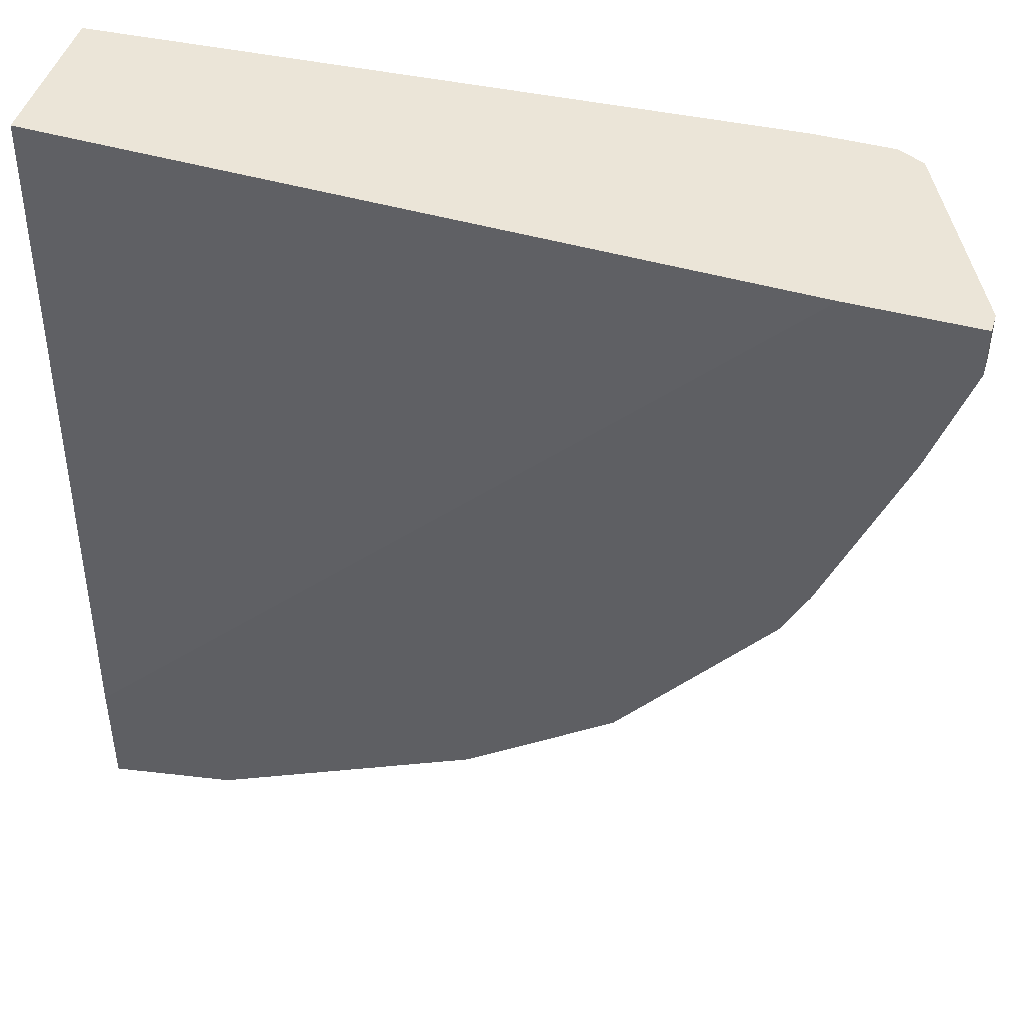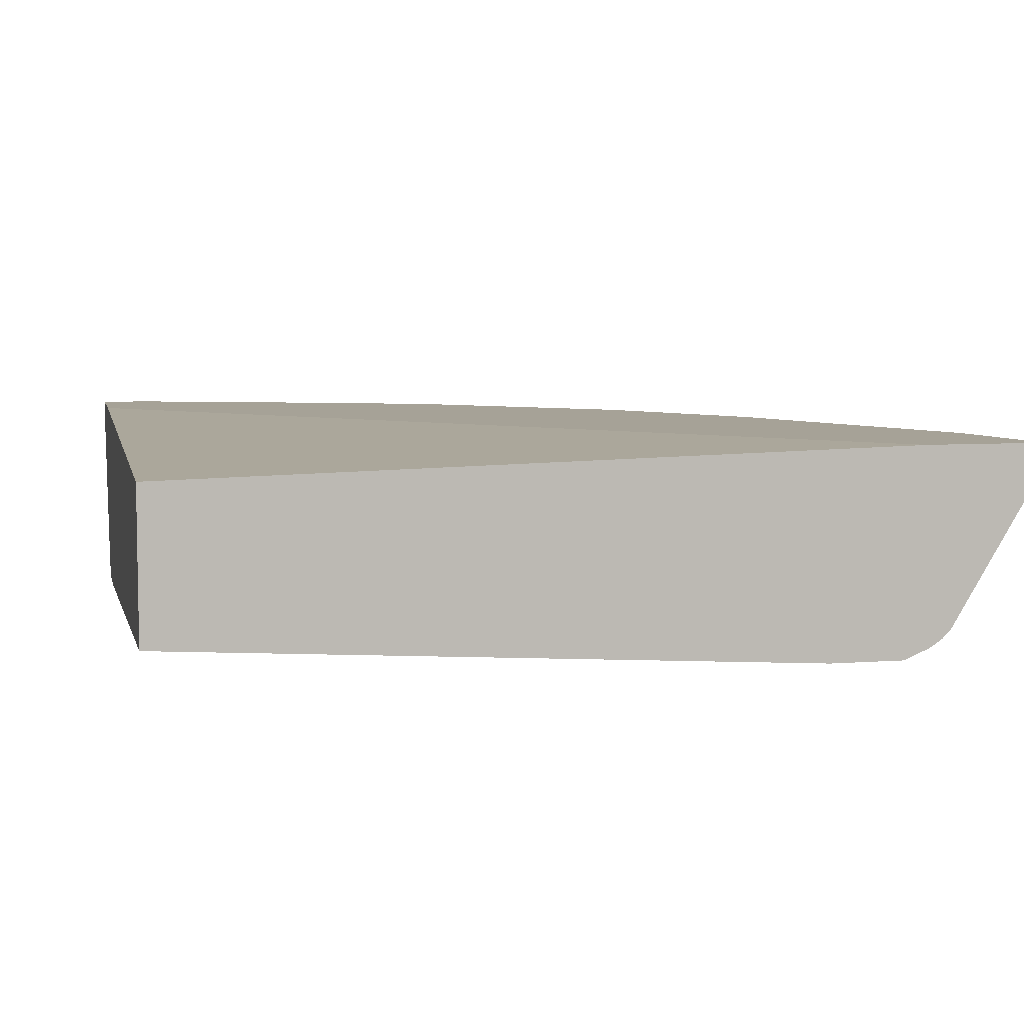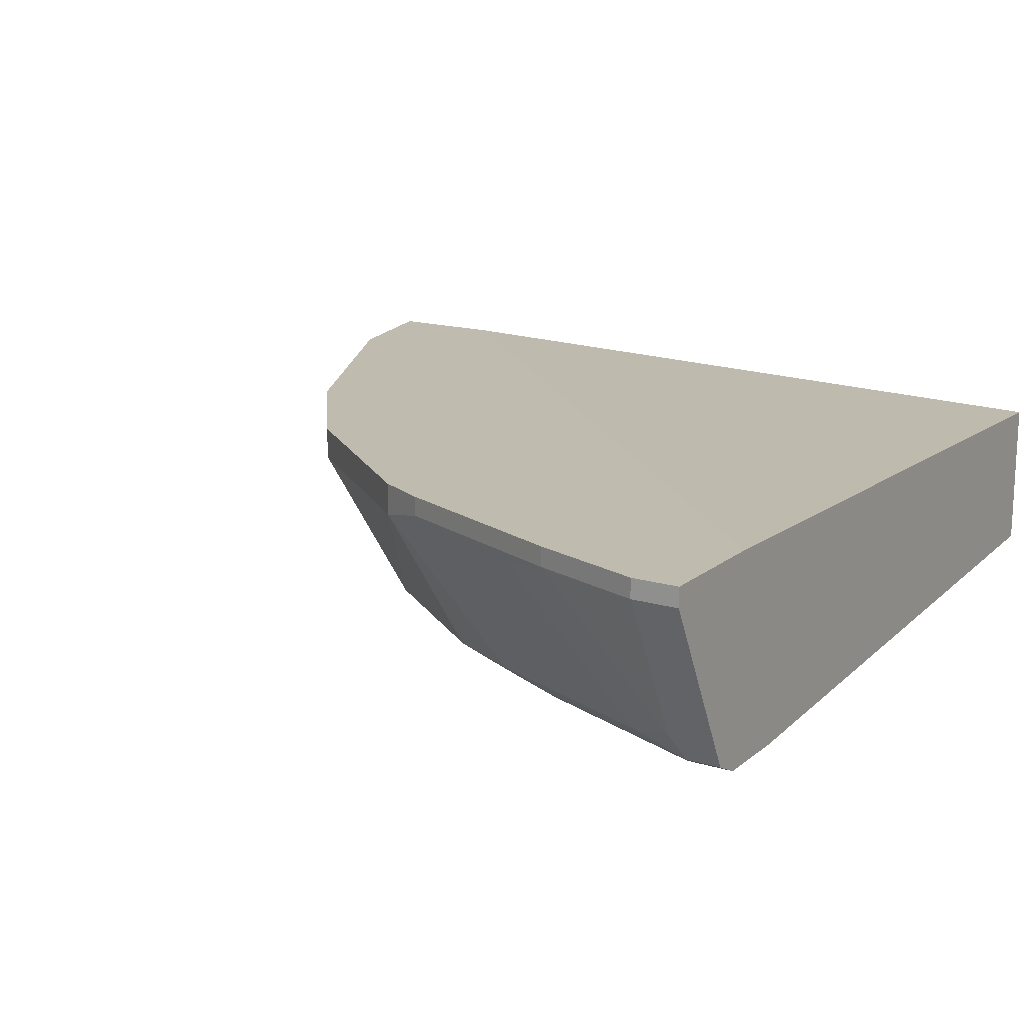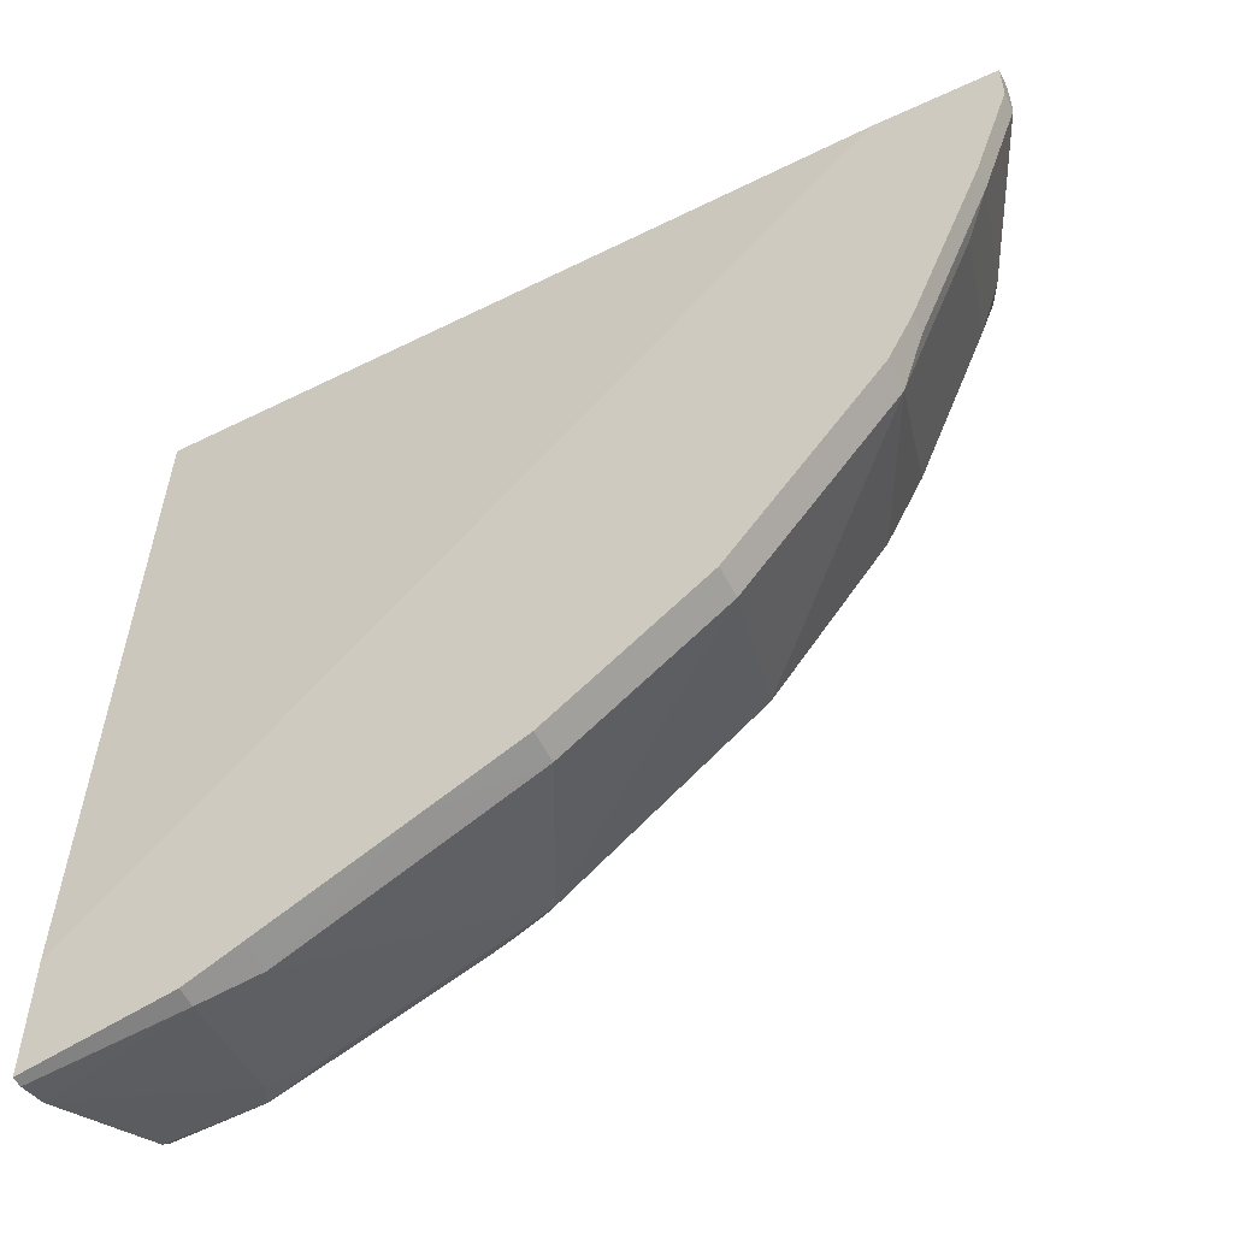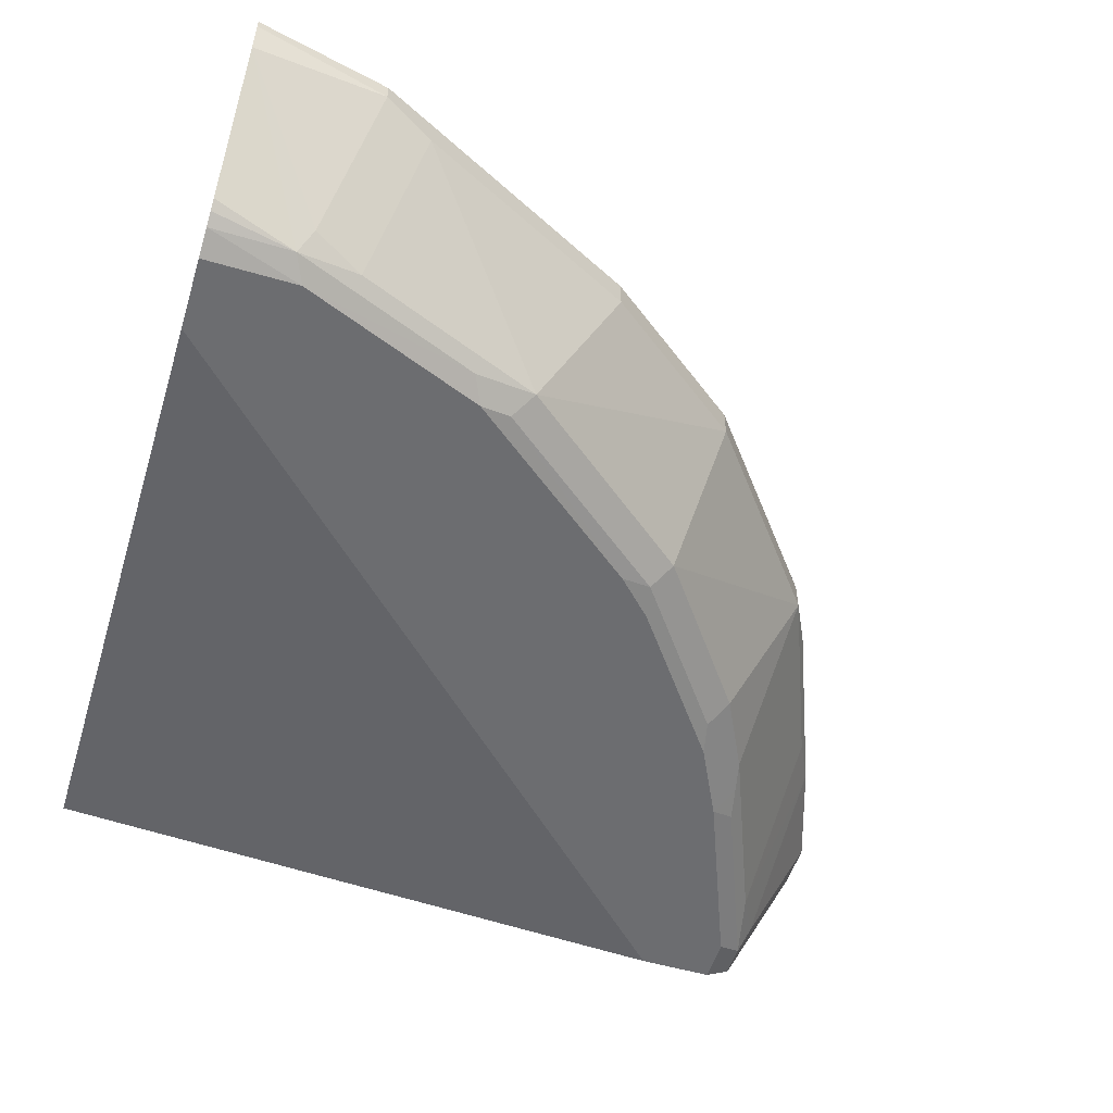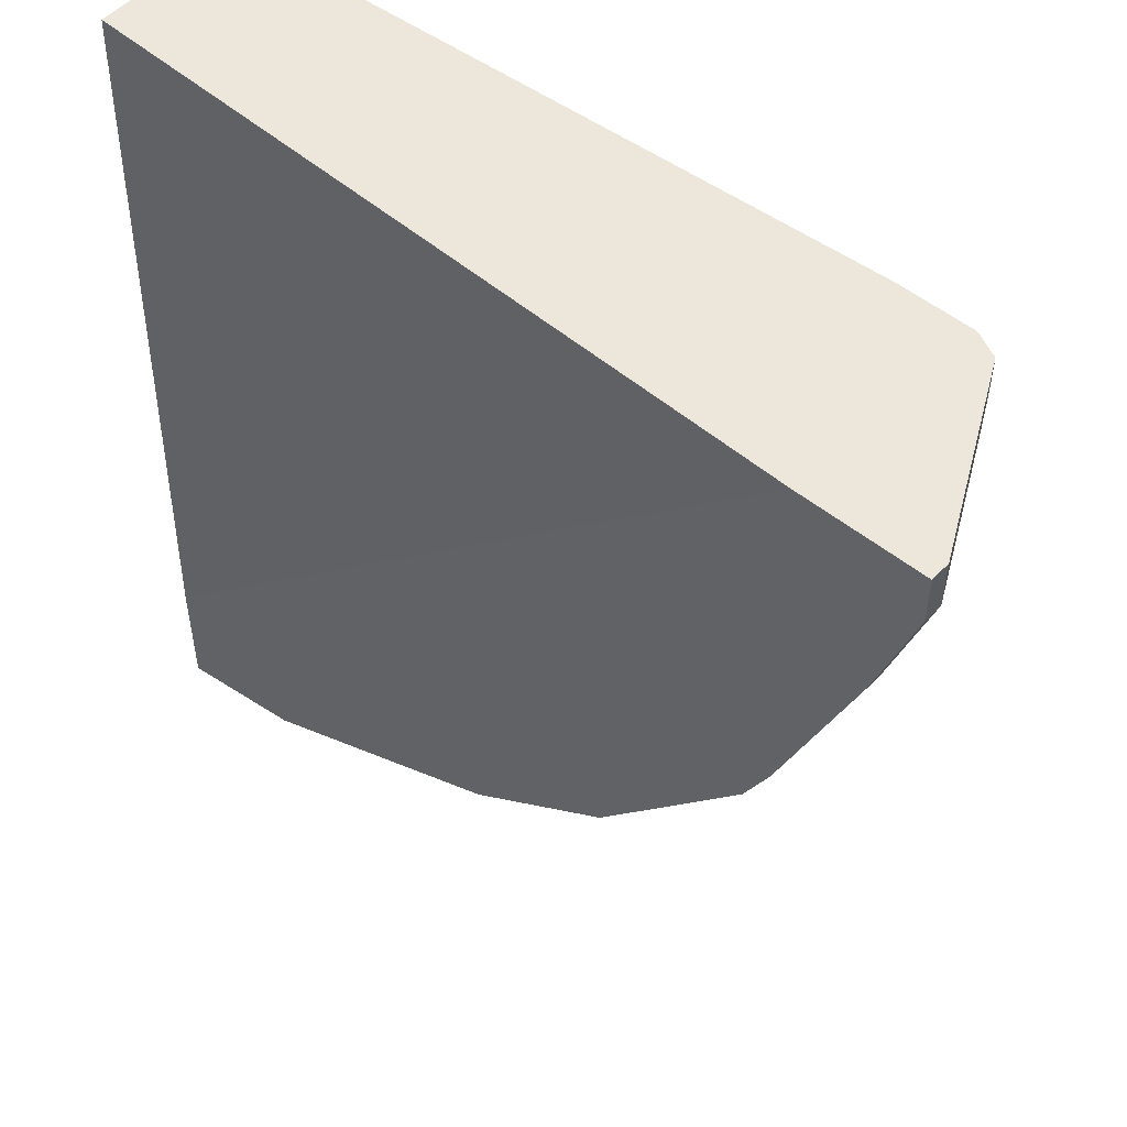
<metadata>
{"format":"obj","ext":"obj","renderer":"f3d","projection":"perspective","resolution":1024,"background":"white","views":[{"elev":45.9,"azim":-163.1,"up":"+Z"},{"elev":6.5,"azim":77.4,"up":"+Y"},{"elev":16.0,"azim":-57.8,"up":"+Y"},{"elev":-55.0,"azim":-153.8,"up":"+Z"},{"elev":-54.0,"azim":162.8,"up":"+Y"},{"elev":51.5,"azim":-138.5,"up":"+Z"}]}
</metadata>
<code>
o convex_21
v -0.09226 -0.5382 0.1385
v -0.4163 -0.5296 0.1385
v -0.09226 -0.6054 0.1385
v -0.09226 -0.5296 -0.1936
v -0.4709 -0.5296 0.1385
v -0.3868 -0.6222 0.1385
v -0.09226 -0.6222 -0.1513
v -0.09226 -0.5296 -0.2482
v -0.4709 -0.5382 0.1385
v -0.4709 -0.5296 0.1177
v -0.4204 -0.6222 0.1385
v -0.09226 -0.6222 -0.185
v -0.09226 -0.5341 -0.2482
v -0.1514 -0.5296 -0.2354
v -0.4332 -0.6135 0.1385
v -0.4709 -0.5382 0.1177
v -0.4541 -0.5296 0.06727
v -0.4284 -0.6182 0.1385
v -0.4204 -0.6222 0.1177
v -0.1345 -0.6222 -0.185
v -0.09226 -0.6173 -0.1968
v -0.09226 -0.5463 -0.2441
v -0.1514 -0.5382 -0.2354
v -0.1738 -0.5296 -0.2242
v -0.4316 -0.6166 0.1385
v -0.4316 -0.6166 0.1233
v -0.4372 -0.6054 0.1177
v -0.4541 -0.5382 0.06727
v -0.4204 -0.5296 -0.01685
v -0.3868 -0.6222 0.03361
v -0.129 -0.6166 -0.1962
v -0.2187 -0.6222 -0.1513
v -0.2131 -0.6166 -0.1626
v -0.09226 -0.6136 -0.2024
v -0.09226 -0.6098 -0.2061
v -0.1345 -0.6054 -0.2018
v -0.1738 -0.5438 -0.2242
v -0.1933 -0.5296 -0.2145
v -0.426 -0.611 0.09528
v -0.3952 -0.6138 0.02521
v -0.398 -0.6166 0.03921
v -0.4428 -0.5438 0.04482
v -0.4204 -0.5382 -0.01685
v -0.4092 -0.5438 -0.03926
v -0.4118 -0.5296 -0.034
v -0.3672 -0.6194 -0.01405
v -0.37 -0.6222 -6e-06
v -0.157 -0.611 -0.1906
v -0.2327 -0.6194 -0.1485
v -0.3027 -0.6222 -0.08409
v -0.2411 -0.611 -0.157
v -0.2747 -0.5438 -0.1738
v -0.2358 -0.5296 -0.1932
v -0.3924 -0.611 0.0112
v -0.3756 -0.611 -0.02246
v -0.3251 -0.611 -0.08969
v -0.4092 -0.5296 -0.03926
v -0.3419 -0.5438 -0.1233
v -0.3167 -0.6194 -0.08125
v -0.3195 -0.6222 -0.06724
v -0.2943 -0.6138 -0.1093
v -0.2747 -0.5296 -0.1738
v -0.2635 -0.5326 -0.1794
v -0.2635 -0.5296 -0.1794
v -0.3419 -0.5296 -0.1233
f 1 2 5
f 1 5 9
f 1 9 15
f 1 15 25
f 1 25 18
f 1 18 11
f 1 11 6
f 1 6 3
f 1 3 7
f 1 7 12
f 1 12 21
f 1 21 34
f 1 34 35
f 1 35 22
f 1 22 13
f 1 13 8
f 1 8 4
f 1 4 2
f 2 4 8
f 2 8 14
f 2 14 24
f 2 24 38
f 2 38 53
f 2 53 64
f 2 64 62
f 2 62 65
f 2 65 57
f 2 57 45
f 2 45 29
f 2 29 17
f 2 17 10
f 2 10 5
f 3 6 7
f 5 10 16
f 5 16 9
f 6 11 19
f 6 19 30
f 6 30 47
f 6 47 60
f 6 60 50
f 6 50 32
f 6 32 20
f 6 20 12
f 6 12 7
f 8 13 23
f 8 23 14
f 9 16 15
f 10 17 28
f 10 28 16
f 11 18 19
f 12 20 21
f 13 22 23
f 14 23 37
f 14 37 24
f 15 16 26
f 15 26 25
f 16 27 26
f 16 28 27
f 17 29 43
f 17 43 28
f 18 25 26
f 18 26 19
f 19 26 30
f 20 31 21
f 20 32 33
f 20 33 31
f 21 31 34
f 22 35 31
f 22 31 36
f 22 36 23
f 23 36 48
f 23 48 37
f 24 37 38
f 26 27 39
f 26 39 40
f 26 40 41
f 26 41 30
f 27 28 39
f 28 42 39
f 28 43 44
f 28 44 42
f 29 45 43
f 30 41 40
f 30 40 46
f 30 46 47
f 31 48 36
f 31 35 34
f 31 33 51
f 31 51 48
f 32 49 51
f 32 51 33
f 32 50 49
f 37 48 51
f 37 51 52
f 37 52 53
f 37 53 38
f 39 42 44
f 39 44 54
f 39 54 40
f 40 54 55
f 40 55 46
f 43 45 44
f 44 56 55
f 44 55 54
f 44 45 57
f 44 57 65
f 44 65 58
f 44 58 56
f 46 55 56
f 46 56 59
f 46 59 60
f 46 60 47
f 49 50 59
f 49 59 61
f 49 61 51
f 50 60 59
f 51 58 52
f 51 61 56
f 51 56 58
f 52 62 64
f 52 64 63
f 52 63 53
f 52 58 65
f 52 65 62
f 53 63 64
f 56 61 59

</code>
